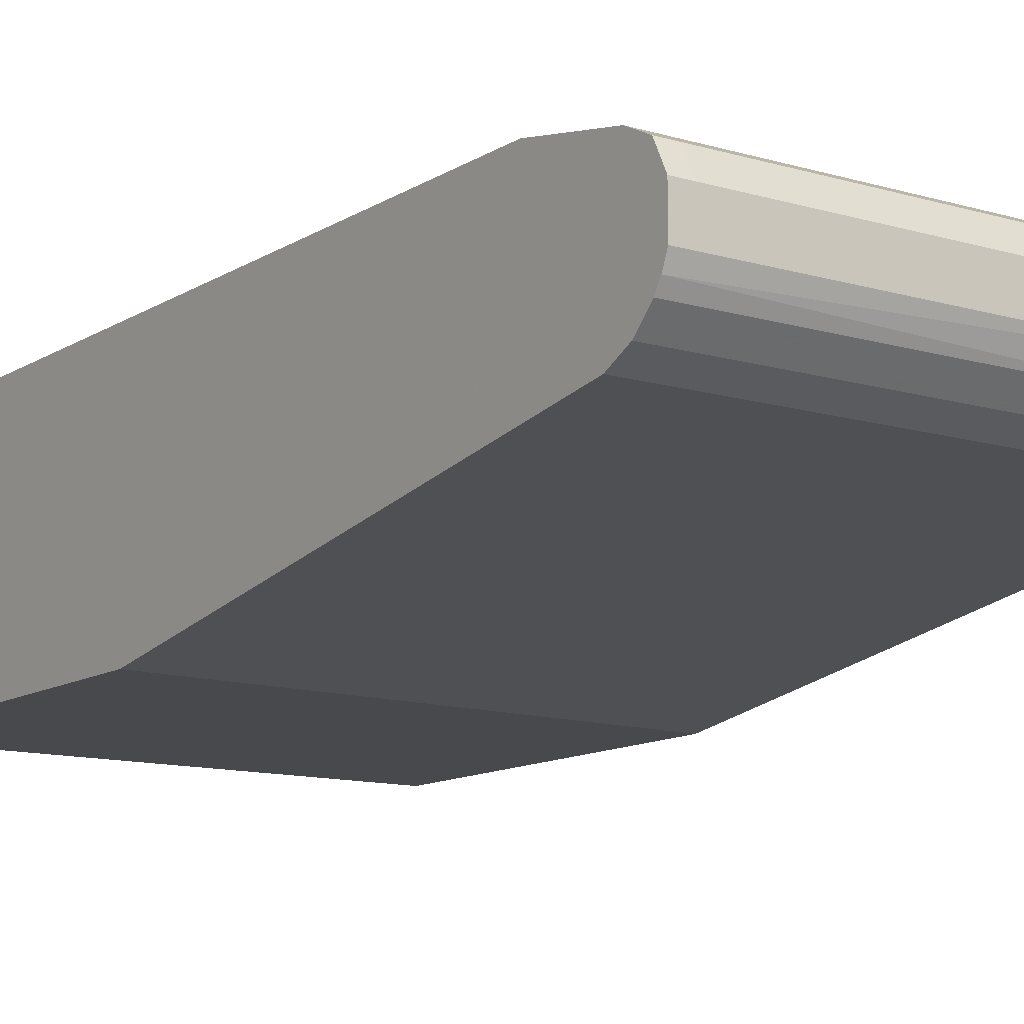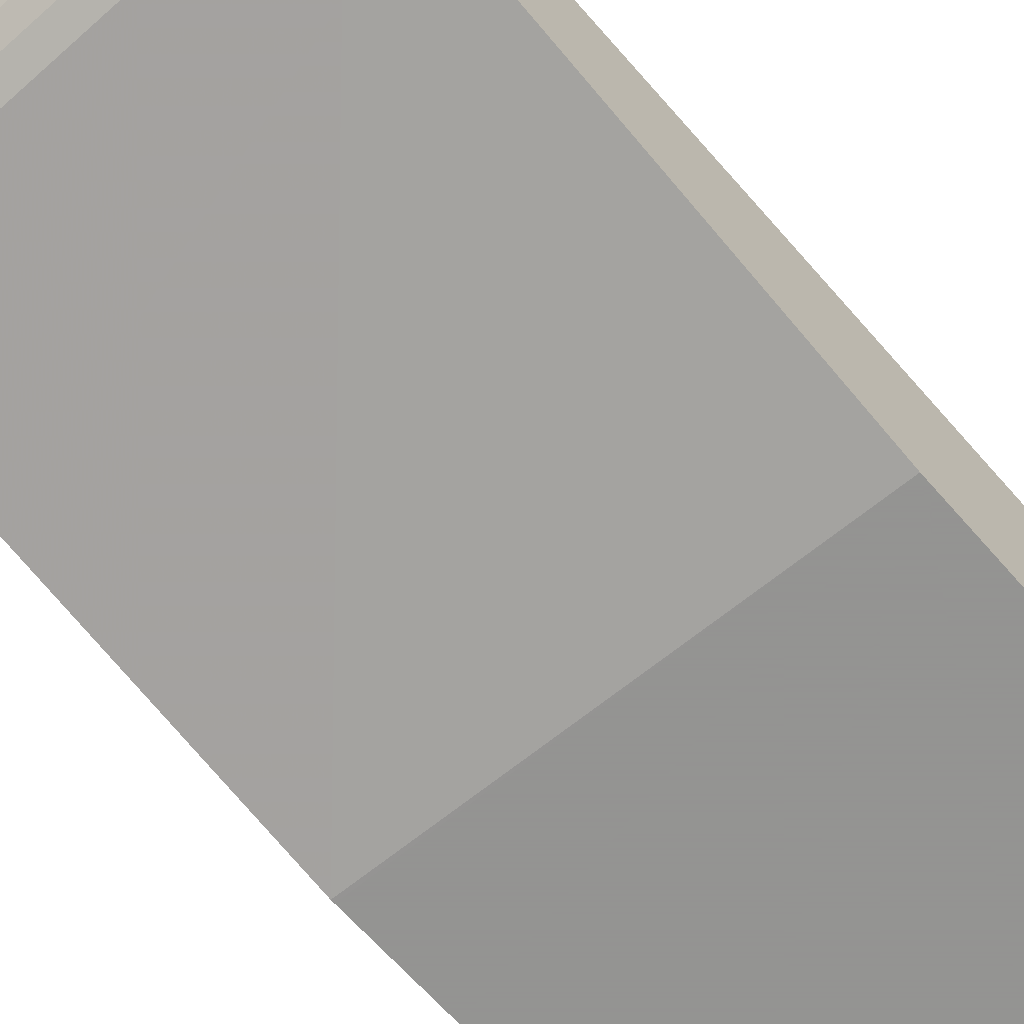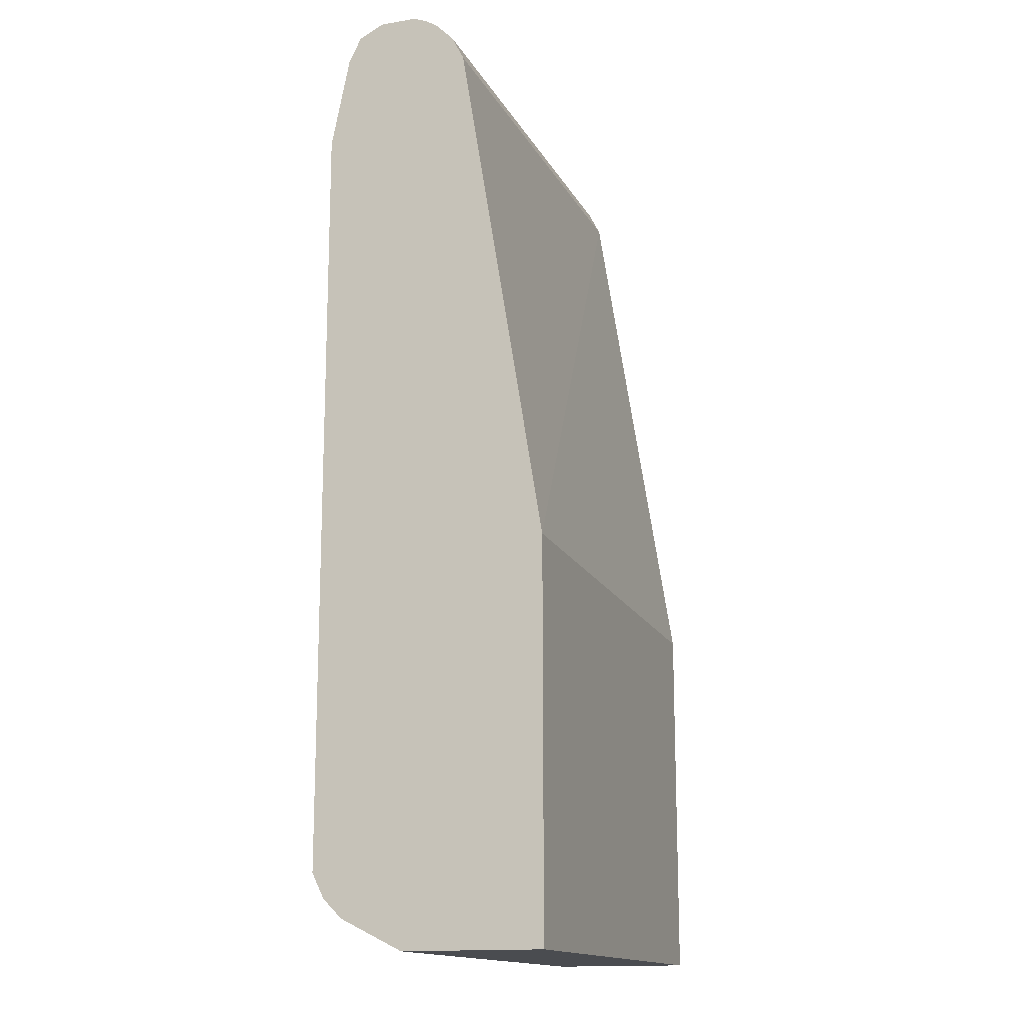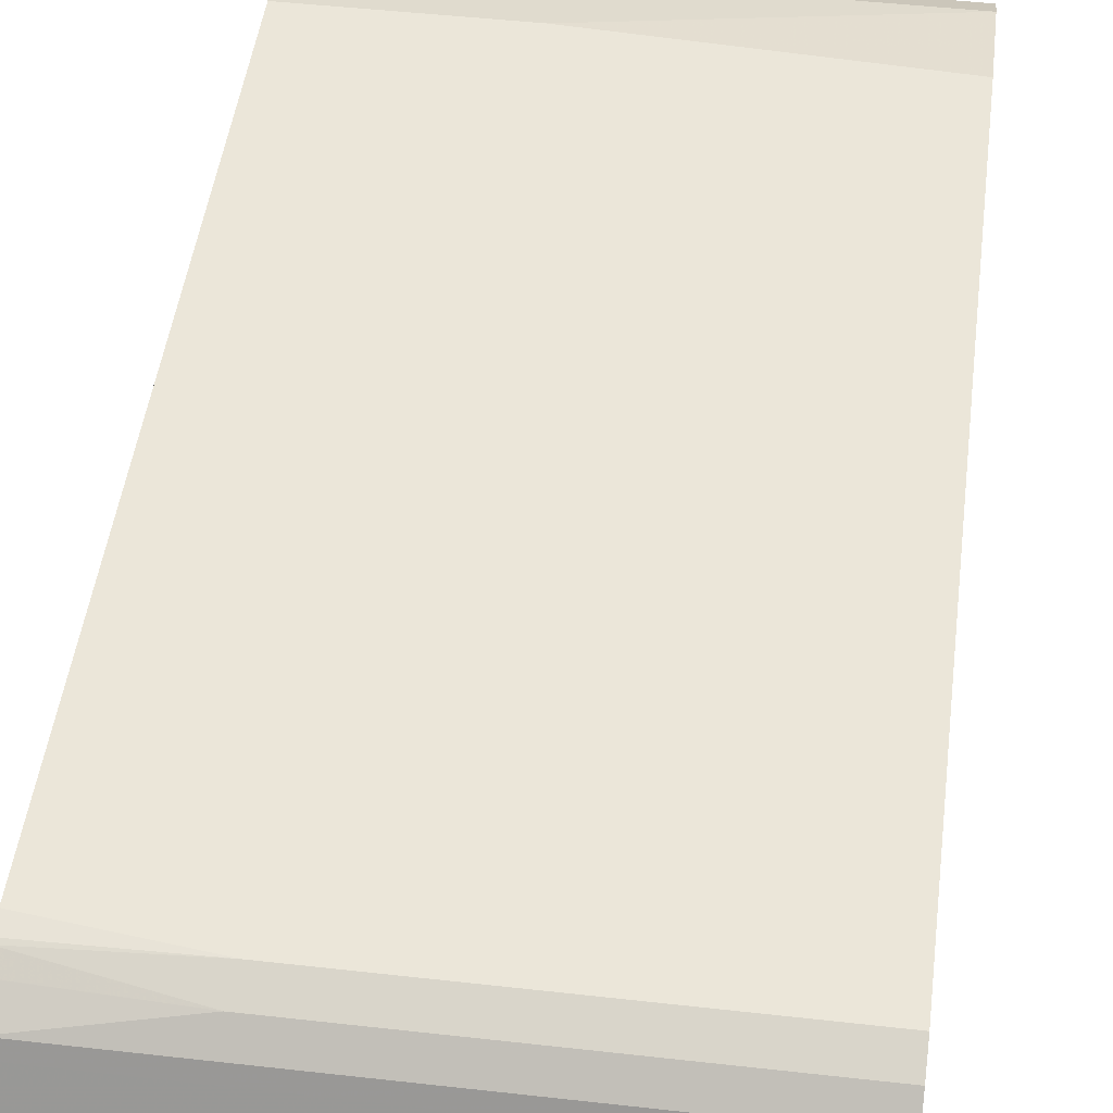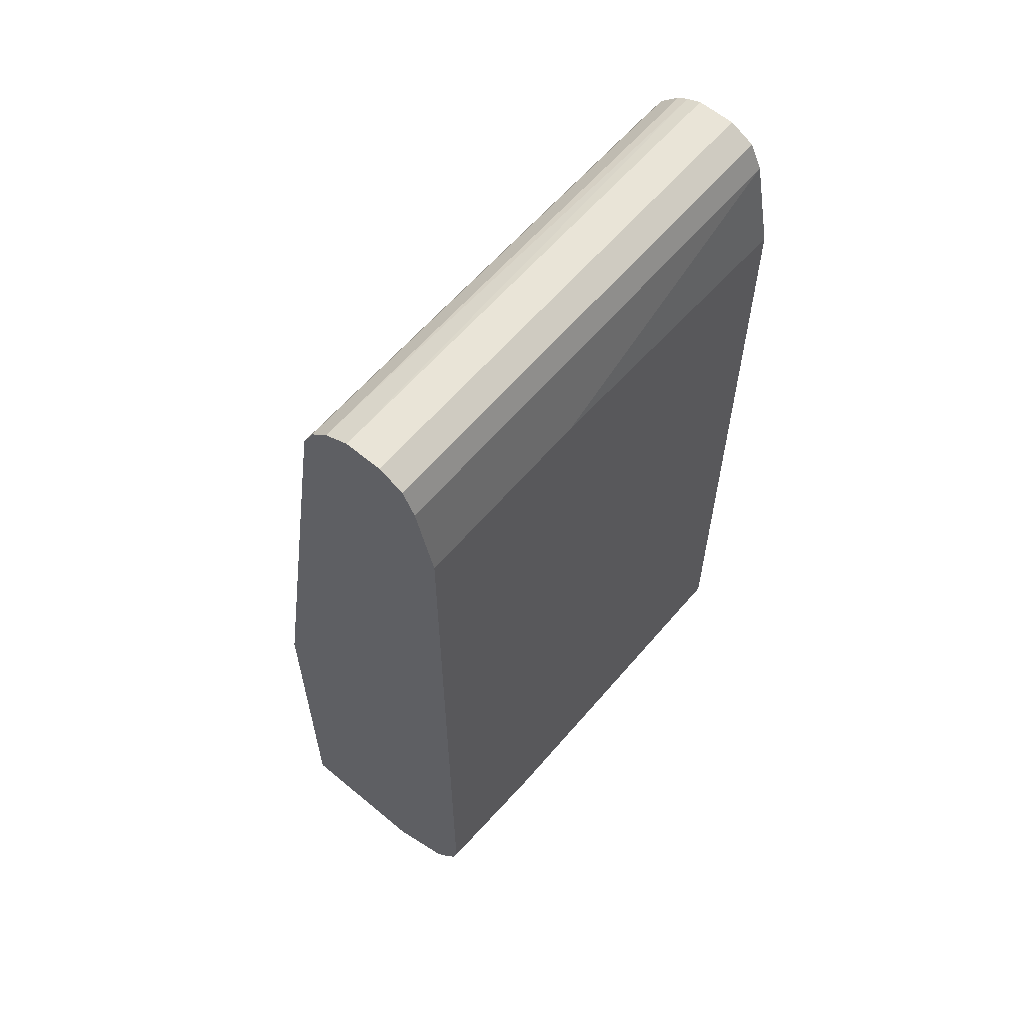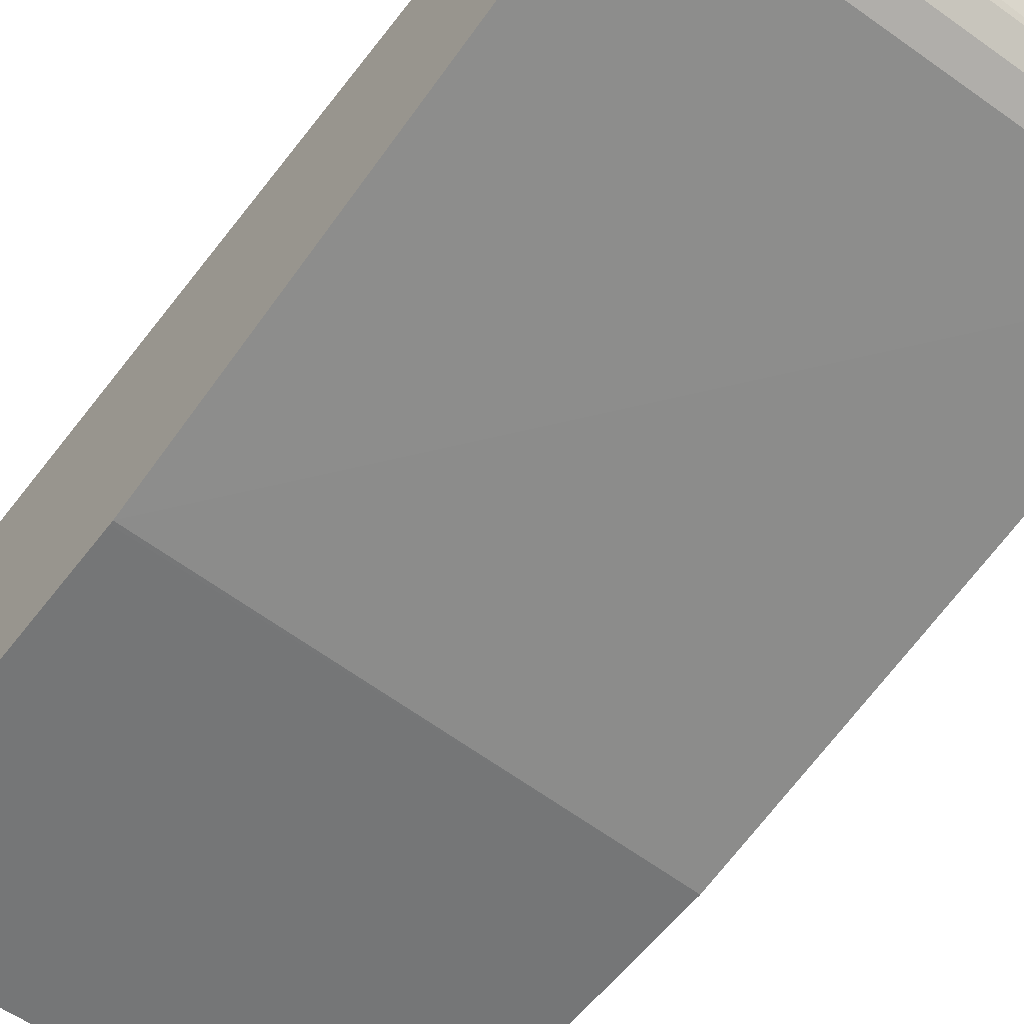
<metadata>
{"format":"obj","ext":"obj","renderer":"f3d","projection":"perspective","resolution":1024,"background":"white","views":[{"elev":-12.1,"azim":144.9,"up":"+Z"},{"elev":-66.9,"azim":-138.6,"up":"+Z"},{"elev":-15.0,"azim":109.5,"up":"+Y"},{"elev":47.1,"azim":7.3,"up":"+Z"},{"elev":61.2,"azim":-49.7,"up":"+Y"},{"elev":-56.7,"azim":143.3,"up":"+Z"}]}
</metadata>
<code>
v 0.4644 0.4473 0.3956
v 0.4644 0.4473 0.413
v 0.4644 0.4418 0.3826
v 0.01514 0.4473 0.3956
v 0.4473 0.4473 0.43
v 0.4644 0.4472 0.4301
v 0.4644 0.4358 0.3727
v 0.01514 0.4358 0.3727
v 0.01514 0.4473 0.43
v 0.4473 0.4358 0.453
v 0.4644 0.4415 0.4415
v 0.4644 0.4185 0.3555
v 0.01514 0.4185 0.3555
v 0.01514 0.4358 0.453
v 0.4644 0.4243 0.4587
v 0.4644 0.4357 0.453
v 0.4644 0.3956 0.3441
v 0.01514 0.3956 0.3441
v 0.01514 0.4128 0.4645
v 0.4644 0.4128 0.4645
v 0.4644 -0.08616 0.2654
v 0.01514 -0.1031 0.2654
v 0.01514 0.344 0.4816
v 0.1893 0.344 0.4816
v 0.4644 0.3268 0.4816
v 0.4644 -0.08975 0.2654
v 0.01514 -0.4473 0.2654
v 0.01514 -0.3633 0.4816
v 0.4644 -0.3784 0.4816
v 0.4644 -0.4473 0.2654
v 0.01514 -0.4473 0.3956
v 0.01514 -0.3784 0.4783
v 0.1376 -0.3784 0.4816
v 0.4644 -0.3785 0.4816
v 0.4644 -0.4473 0.3956
v 0.01514 -0.4358 0.4186
v 0.01514 -0.3819 0.4769
v 0.1319 -0.4014 0.4702
v 0.1434 -0.3899 0.4759
v 0.4644 -0.3899 0.4759
v 0.4644 -0.4358 0.4186
v 0.01514 -0.4243 0.4415
v 0.01514 -0.3955 0.4688
v 0.4644 -0.4014 0.4702
v 0.01514 -0.3958 0.4686
v 0.01514 -0.4185 0.453
v 0.4644 -0.4243 0.4415
v 0.4644 -0.4185 0.453
f 23 28 33
f 23 33 29
f 18 21 22
f 22 30 27
f 22 26 30
f 21 26 22
f 20 24 25
f 19 24 20
f 19 23 24
f 17 21 18
f 7 12 13
f 12 17 18
f 10 16 11
f 10 15 16
f 10 20 15
f 10 19 20
f 10 14 19
f 7 13 8
f 23 29 25
f 5 11 6
f 12 18 13
f 23 25 24
f 38 40 39
f 27 35 31
f 5 10 11
f 42 48 46
f 42 47 48
f 38 48 44
f 38 46 48
f 38 45 46
f 38 43 45
f 38 44 40
f 37 43 38
f 27 30 35
f 36 47 42
f 34 39 40
f 33 39 34
f 33 38 39
f 33 37 38
f 32 37 33
f 31 41 36
f 31 35 41
f 29 33 34
f 28 32 33
f 36 41 47
f 5 14 10
f 1 16 15
f 4 14 9
f 1 12 7
f 1 17 12
f 1 21 17
f 1 26 21
f 1 30 26
f 1 35 30
f 1 41 35
f 1 47 41
f 1 44 48
f 1 40 44
f 1 34 40
f 1 29 34
f 1 25 29
f 1 20 25
f 1 15 20
f 1 11 16
f 1 6 11
f 1 2 6
f 5 9 14
f 1 7 3
f 1 3 4
f 1 48 47
f 1 9 5
f 4 19 14
f 1 4 9
f 4 23 19
f 4 28 23
f 4 32 28
f 4 37 32
f 4 43 37
f 4 46 45
f 4 42 46
f 4 36 42
f 4 45 43
f 4 27 31
f 4 22 27
f 4 18 22
f 4 13 18
f 4 8 13
f 3 8 4
f 3 7 8
f 4 31 36
f 2 5 6
f 1 5 2

</code>
